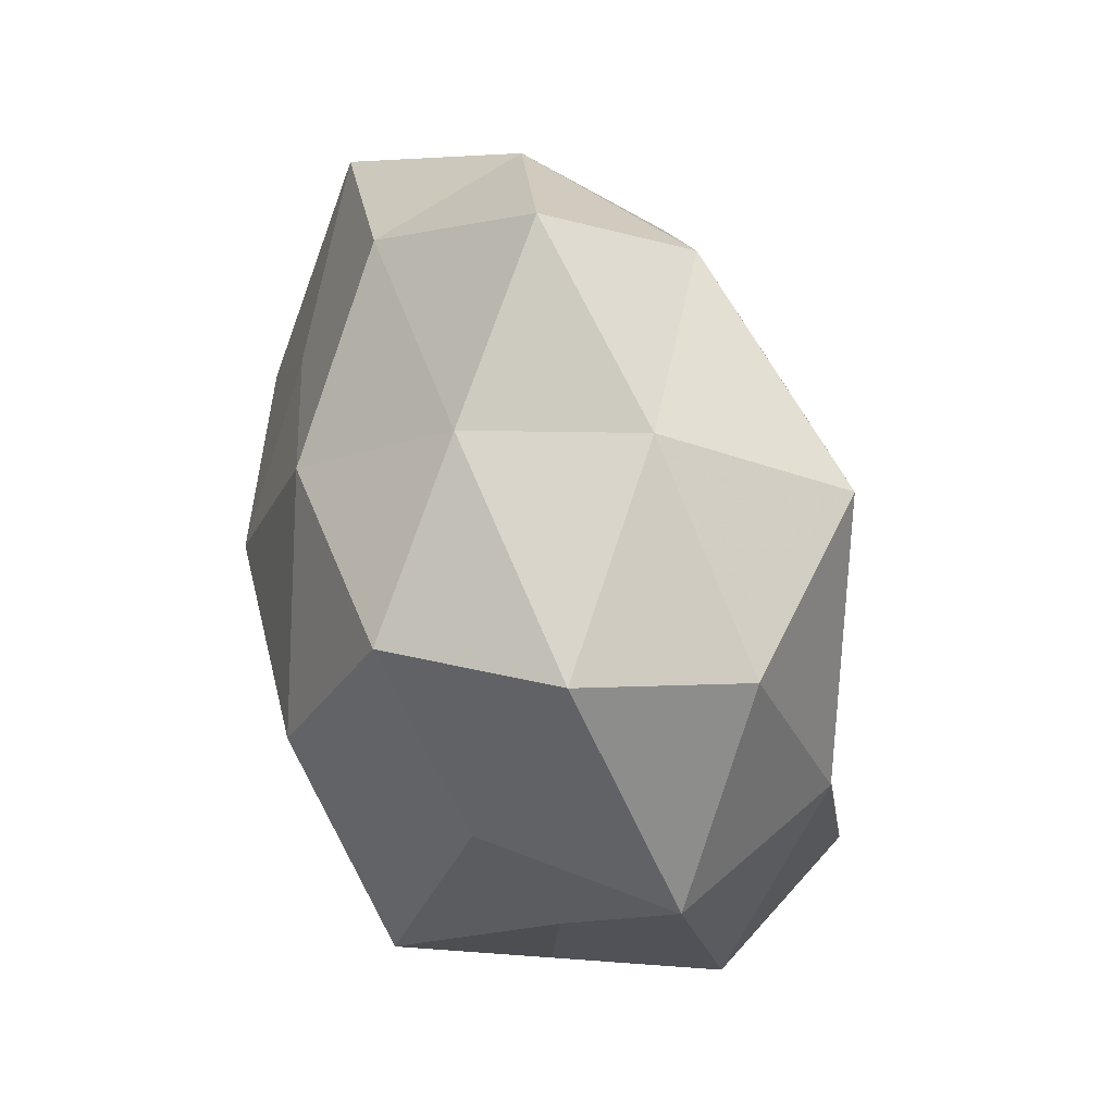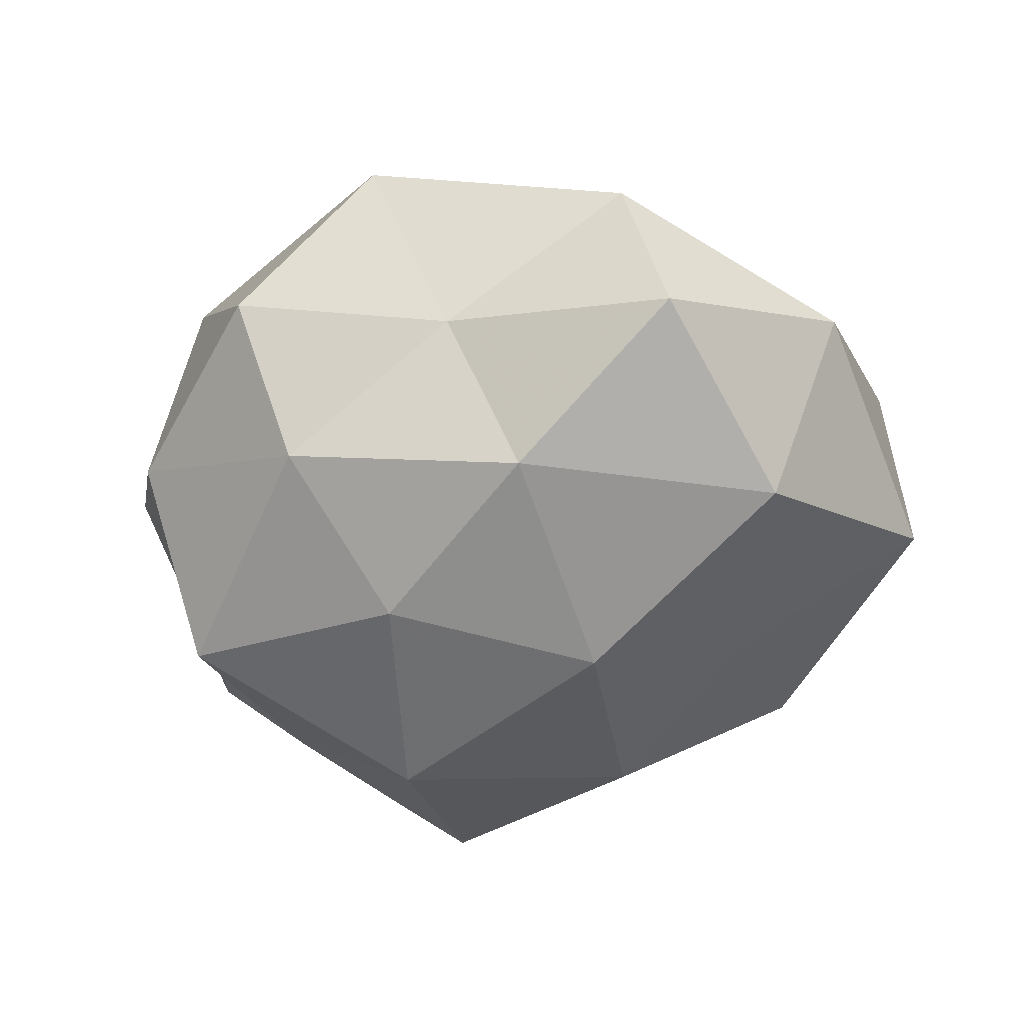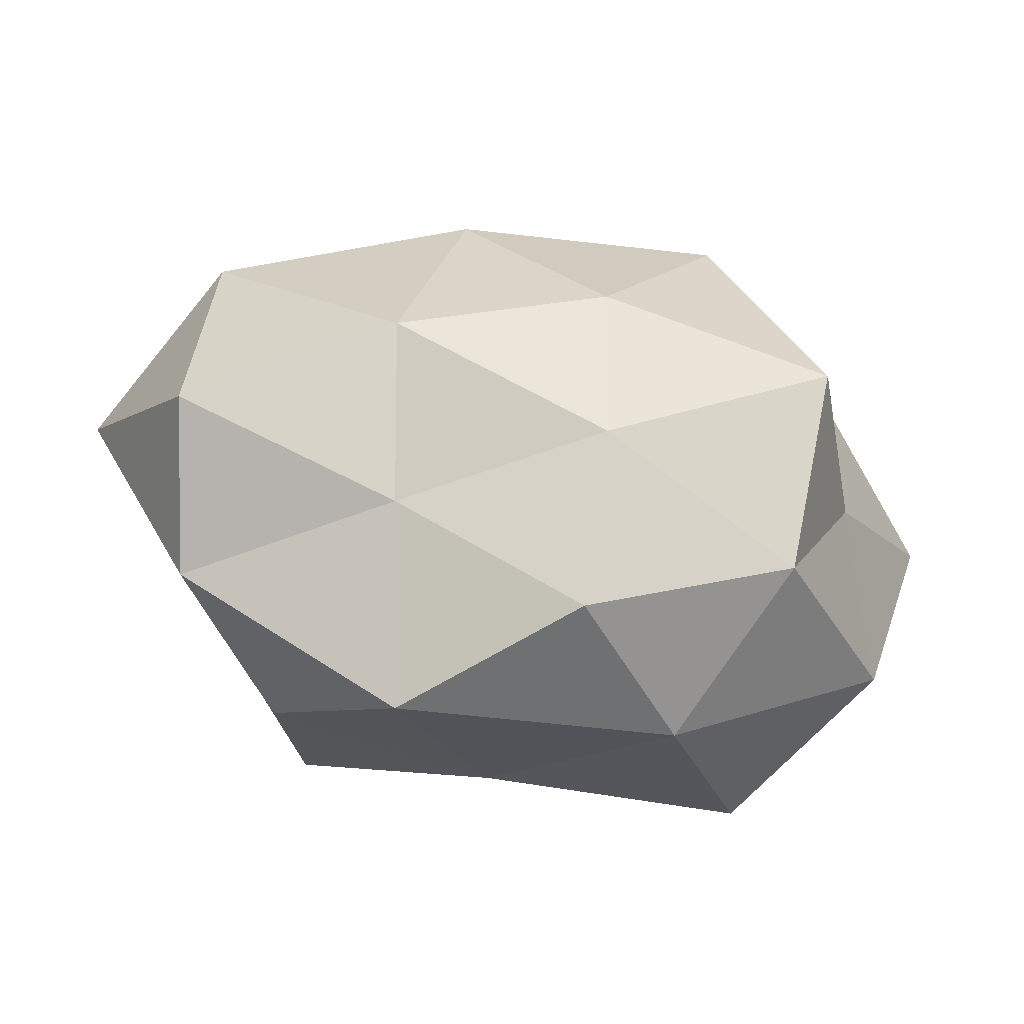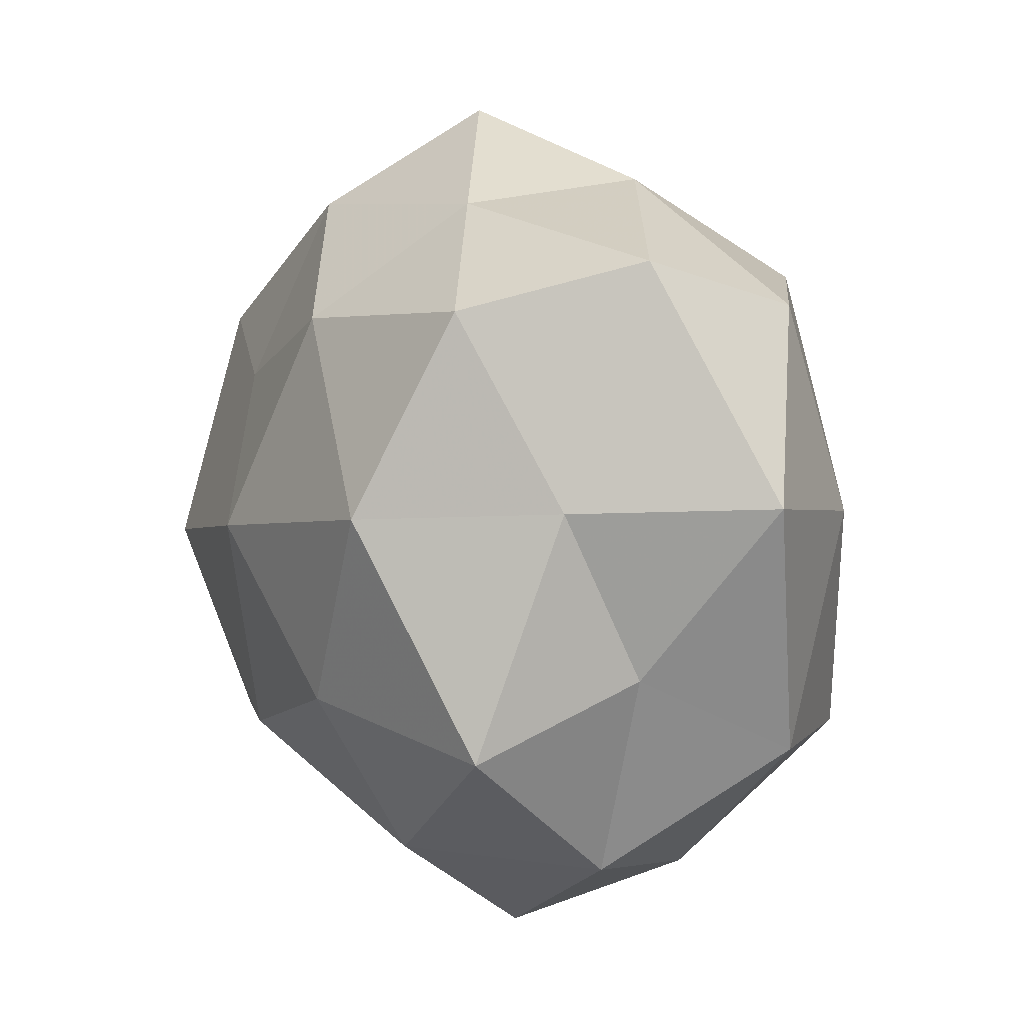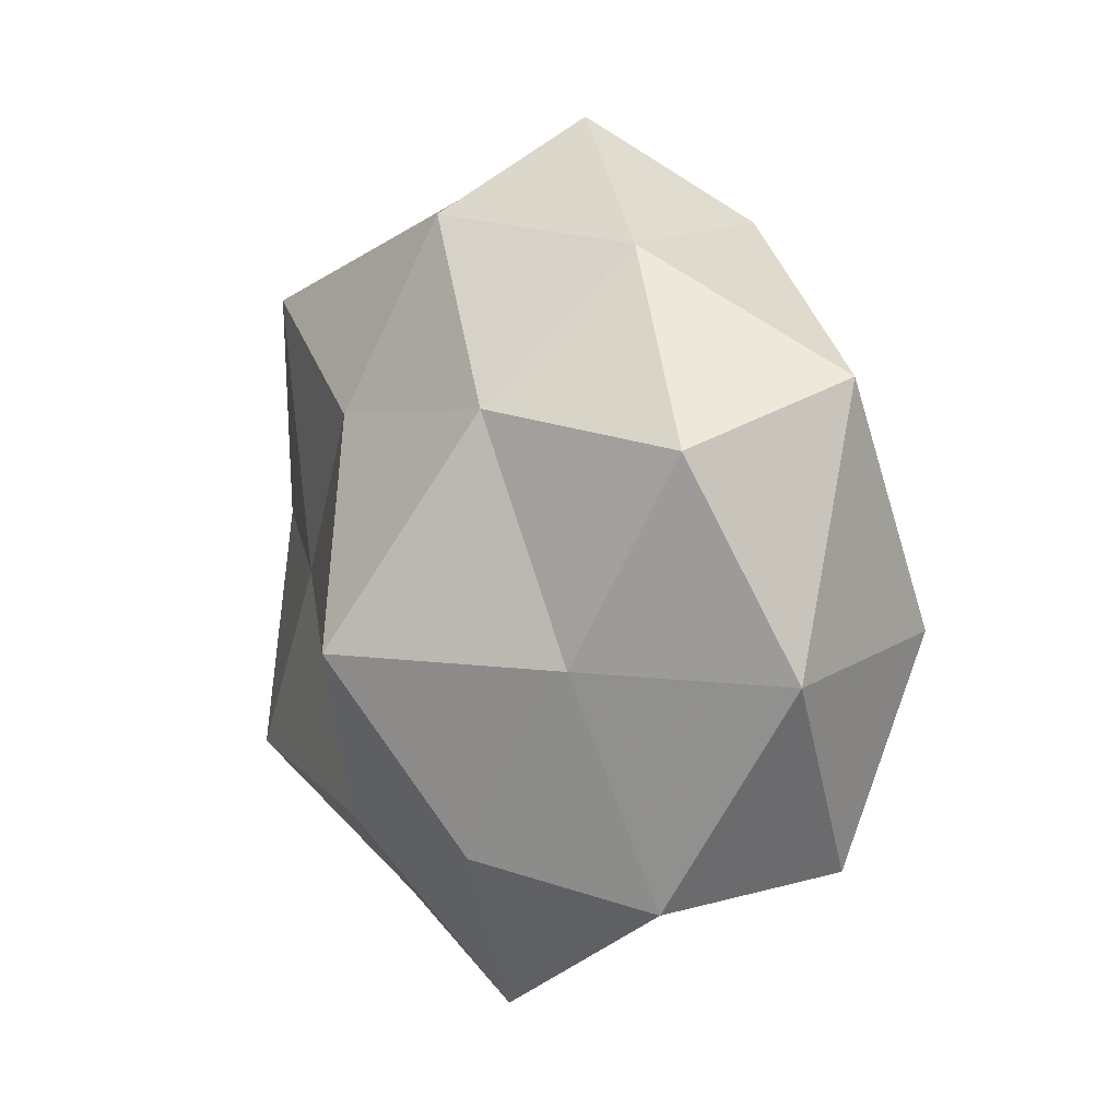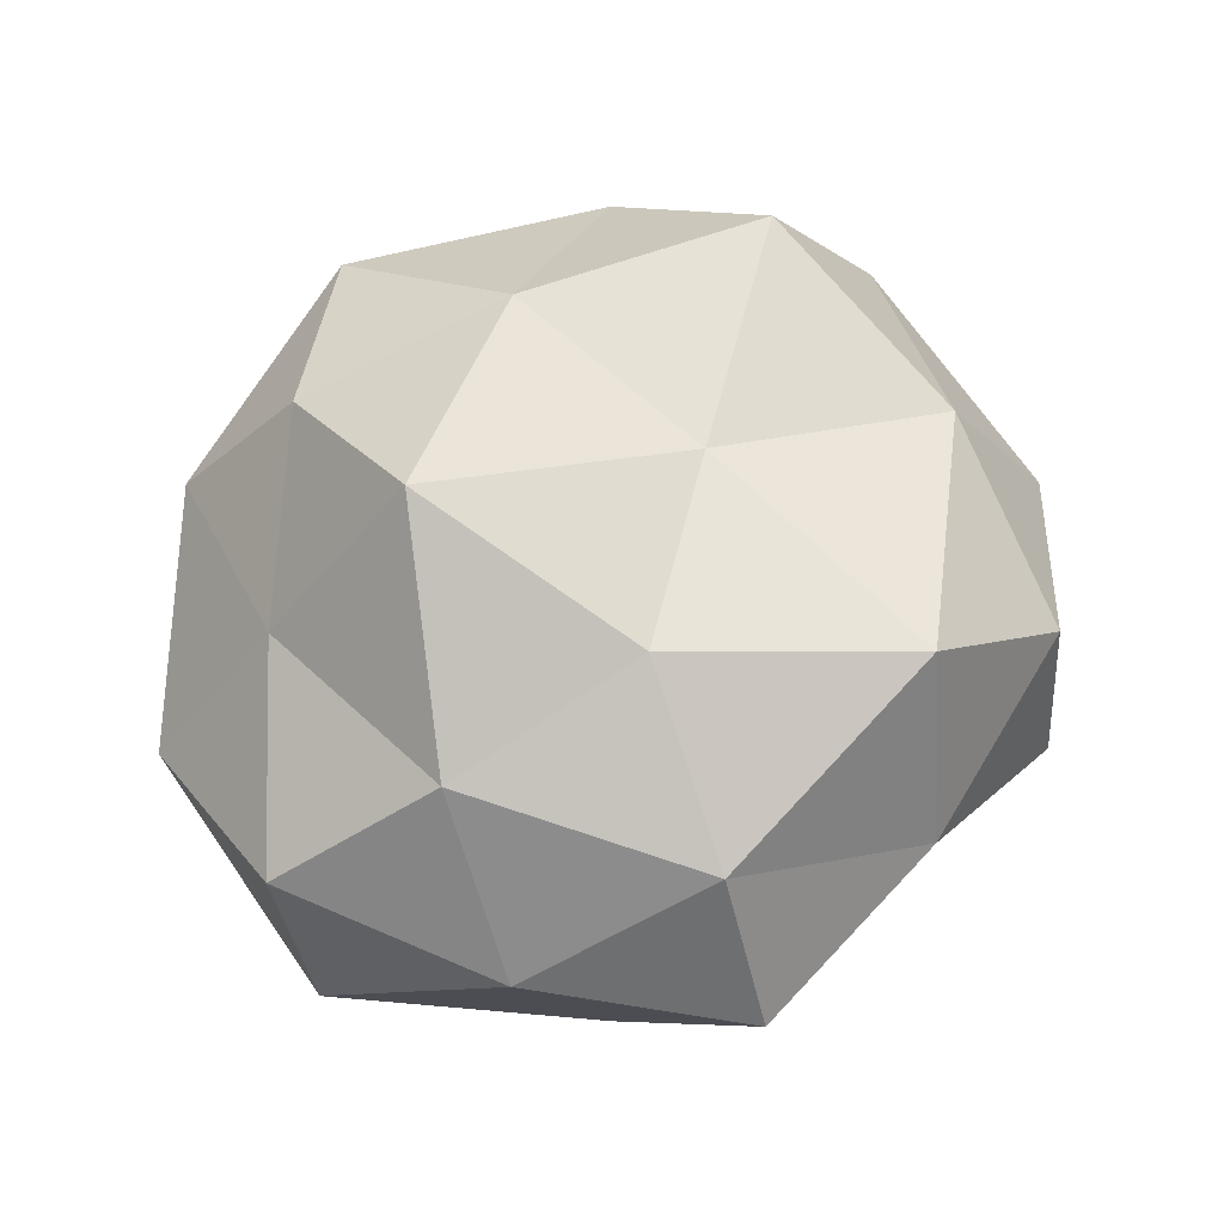
<metadata>
{"format":"obj","ext":"obj","renderer":"f3d","projection":"perspective","resolution":1024,"background":"white","views":[{"elev":52.9,"azim":-106.5,"up":"+Y"},{"elev":-47.3,"azim":32.9,"up":"+Z"},{"elev":-74.8,"azim":169.5,"up":"+Y"},{"elev":7.2,"azim":-126.8,"up":"+Y"},{"elev":6.6,"azim":65.9,"up":"+Y"},{"elev":64.1,"azim":154.1,"up":"+Z"}]}
</metadata>
<code>
v -0.04154 -0.02096 0.007063
v -0.02906 -0.02209 0.02499
v -0.004572 -0.01712 -0.02891
v 0.04849 -0.006205 -0.001512
v -0.03761 0.02603 0.009707
v -0.01657 0.03937 0.005785
v -0.0061 -0.03503 -0.01844
v 0.02663 0.01887 0.02135
v 0.01697 -0.02395 -0.02331
v 0.01749 0.03656 -0.01269
v 0.01878 -0.004863 0.03468
v 0.006232 0.04748 0.001053
v -0.03373 0.005339 -0.01741
v 0.03473 -0.02994 0.006143
v -0.02347 0.02575 -0.02373
v 0.01136 0.0004875 -0.03062
v 0.01024 -0.04429 0.01153
v -0.006337 -0.046 -0.003093
v -0.01663 0.004154 -0.03213
v 0.001102 0.02415 -0.02548
v -0.03633 0.03095 -0.008515
v -0.03586 -0.01261 -0.009062
v -0.01058 -0.0005171 0.02569
v 0.01388 -0.03377 -0.006907
v -0.008792 0.03669 -0.0115
v -0.01879 -0.03868 0.01123
v 0.03752 -0.00346 -0.02148
v 0.02281 -0.02545 0.02129
v 0.004297 0.0172 0.02706
v 0.03447 -0.005589 0.01582
v 0.0445 0.01568 0.008962
v -0.001475 -0.02535 0.0245
v -0.02041 0.02825 0.02527
v -0.02783 -0.03473 -0.007633
v -0.02923 -0.02056 -0.02538
v -0.0482 0.006048 -0.0006018
v 0.04351 0.02204 -0.009621
v 0.02159 0.01655 -0.02065
v 0.0273 0.03438 0.005473
v -0.037 0.003304 0.01892
v 0.0062 0.0374 0.01755
v 0.03805 -0.02664 -0.01203
f 3 9 7
f 3 16 9
f 19 13 15
f 3 19 16
f 19 15 20
f 19 20 16
f 5 6 21
f 15 13 21
f 9 24 7
f 24 14 17
f 7 24 18
f 18 24 17
f 6 12 25
f 10 25 12
f 20 25 10
f 20 15 25
f 6 25 21
f 21 25 15
f 1 26 2
f 17 26 18
f 16 27 9
f 17 14 28
f 29 11 8
f 29 23 11
f 11 30 8
f 30 14 4
f 11 28 30
f 30 28 14
f 31 30 4
f 8 30 31
f 23 2 32
f 23 32 11
f 32 2 26
f 32 26 17
f 11 32 28
f 28 32 17
f 33 6 5
f 29 33 23
f 7 18 34
f 22 34 1
f 34 26 1
f 34 18 26
f 3 7 35
f 3 35 19
f 35 13 19
f 35 22 13
f 7 34 35
f 35 34 22
f 21 36 5
f 13 36 21
f 1 36 22
f 13 22 36
f 27 37 4
f 4 37 31
f 38 20 10
f 16 20 38
f 16 38 27
f 10 37 38
f 27 38 37
f 12 39 10
f 8 31 39
f 39 37 10
f 39 31 37
f 2 40 1
f 23 40 2
f 33 5 40
f 33 40 23
f 40 36 1
f 40 5 36
f 41 12 6
f 29 8 41
f 41 6 33
f 29 41 33
f 8 39 41
f 41 39 12
f 4 14 42
f 9 42 24
f 24 42 14
f 42 27 4
f 9 27 42

</code>
